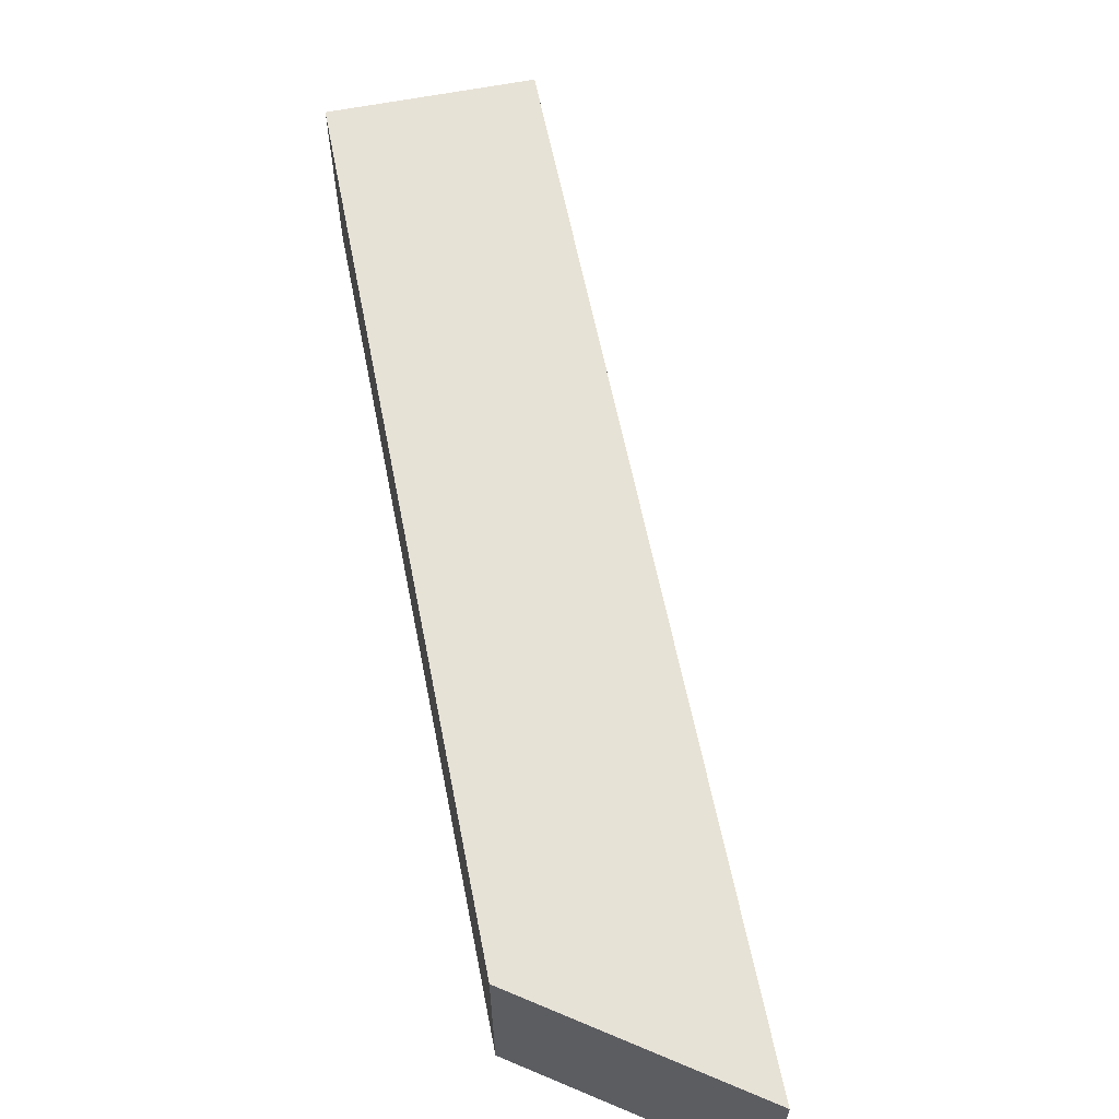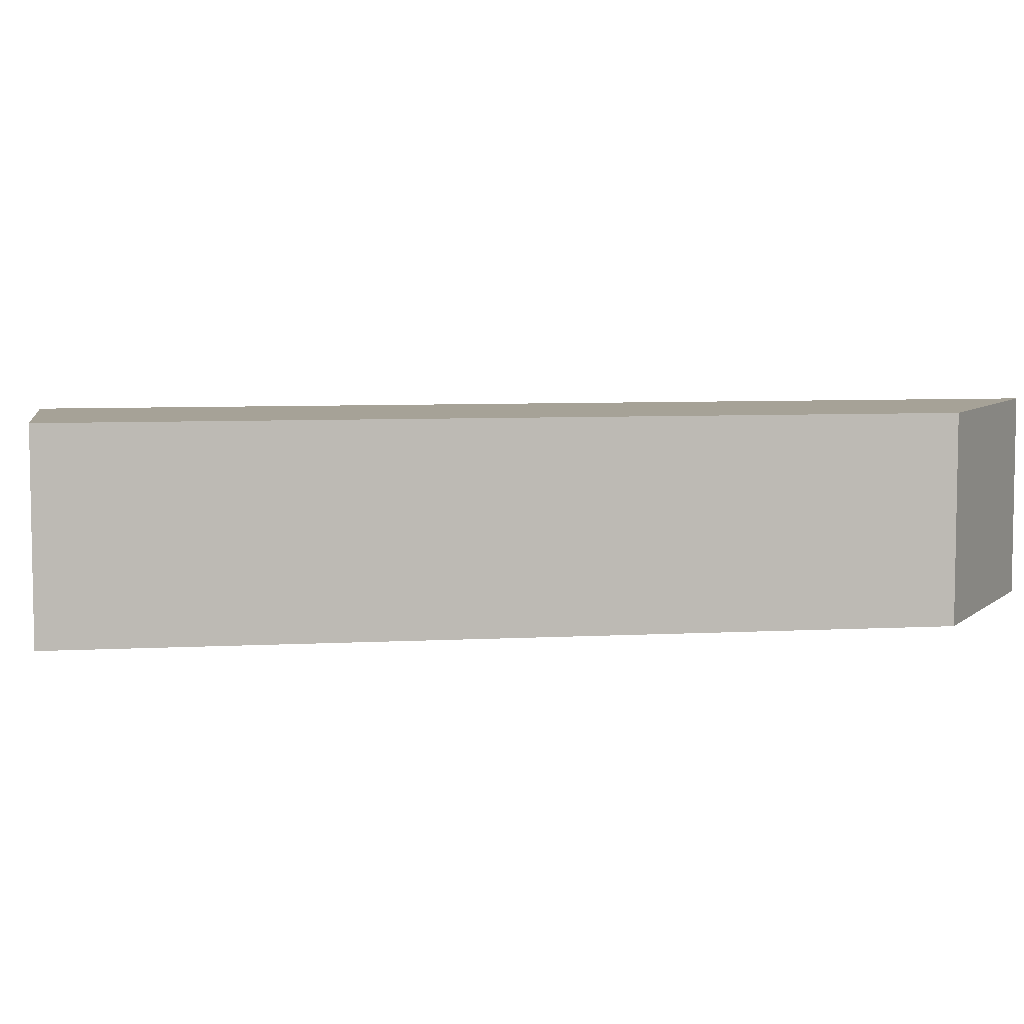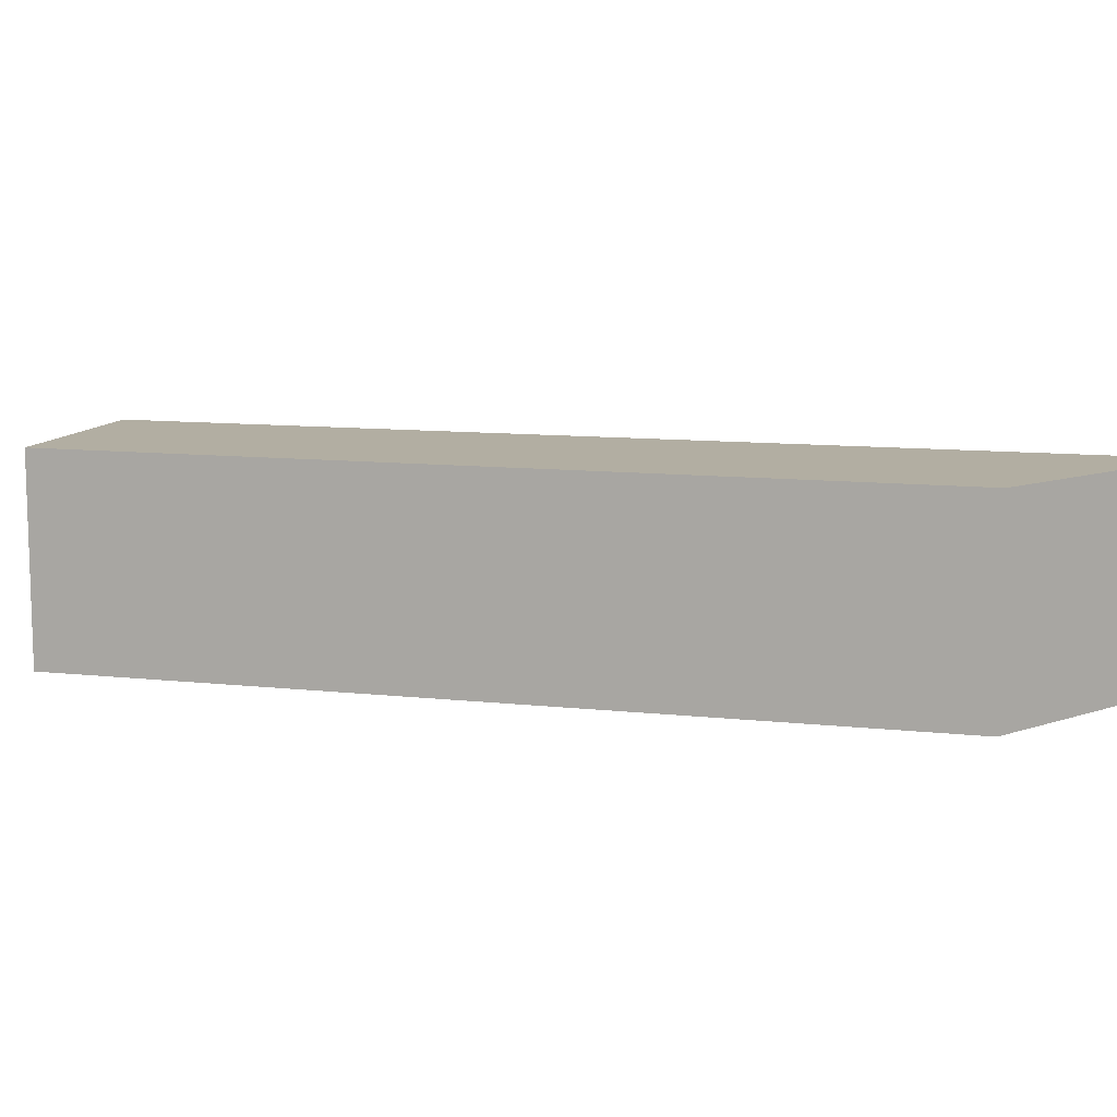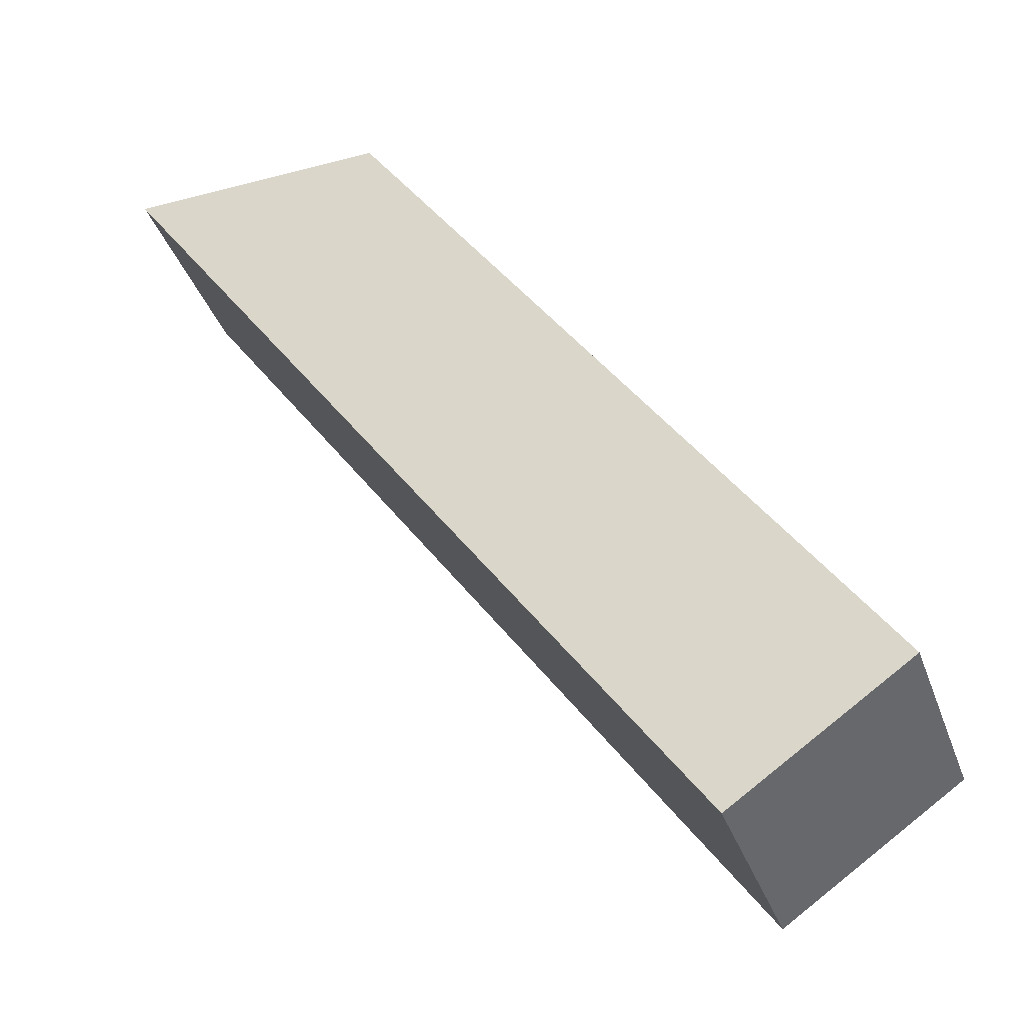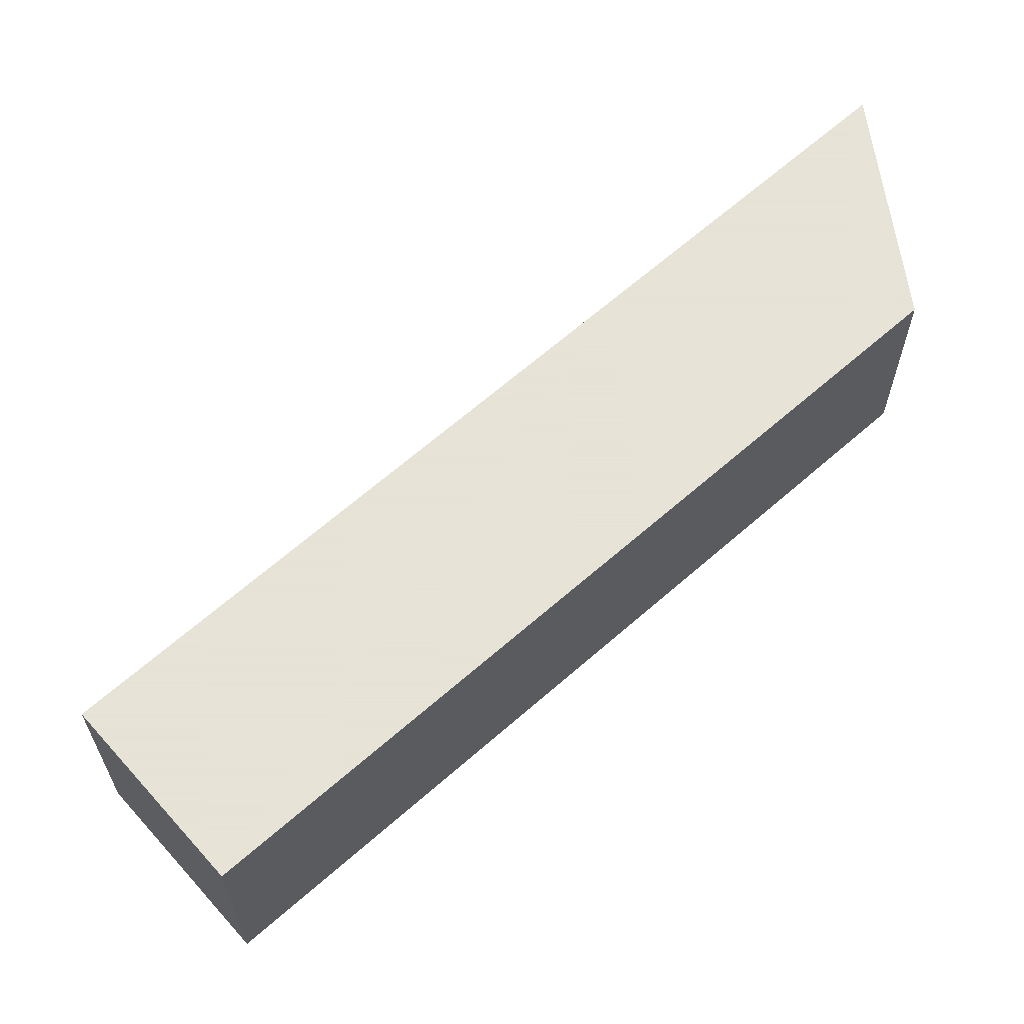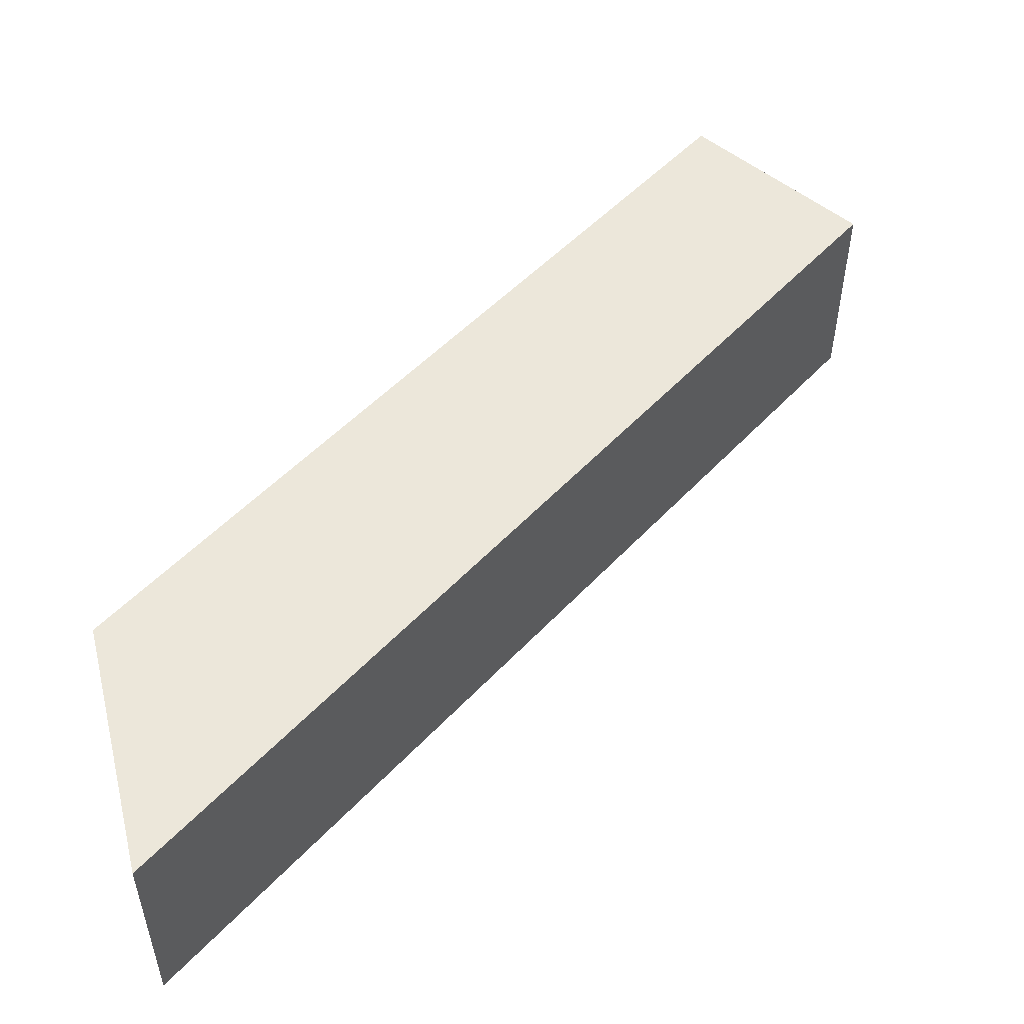
<metadata>
{"format":"obj","ext":"obj","renderer":"f3d","projection":"perspective","resolution":1024,"background":"white","views":[{"elev":62.9,"azim":23.4,"up":"+Y"},{"elev":6.4,"azim":-64.7,"up":"+Y"},{"elev":10.7,"azim":-40.1,"up":"+Y"},{"elev":-37.0,"azim":-161.5,"up":"+Z"},{"elev":62.8,"azim":-97.3,"up":"+Y"},{"elev":51.9,"azim":76.2,"up":"+Y"}]}
</metadata>
<code>
v  0 7.489 4.586e-16
v  19.46 7.489 15.08
v  6.05 7.489 -4.155
v  10.35 7.489 15.08
v  16.26 7.489 23.68
v  27.05 7.489 25.98
v  17.87 7.489 26.02
v  17.89 7.489 26.02
v  0 0 0
v  10.35 -9.233e-16 15.08
v  16.26 -1.45e-15 23.68
v  17.87 -1.593e-15 26.02
v  27.05 -1.591e-15 25.98
v  17.89 -1.593e-15 26.02
v  19.46 -9.233e-16 15.08
v  6.05 2.544e-16 -4.155
g defaultobject
f 1 2 3
f 2 1 4
f 2 4 5
f 2 5 6
f 6 5 7
f 6 7 8
f 9 4 1
f 4 9 10
f 4 10 5
f 5 10 11
f 5 11 7
f 7 11 12
f 12 8 7
f 8 12 6
f 6 12 13
f 13 12 14
f 13 2 6
f 2 13 15
f 2 15 3
f 3 15 16
f 16 1 3
f 1 16 9
f 14 15 13
f 15 14 12
f 15 12 11
f 15 11 10
f 15 10 16
f 16 10 9

</code>
